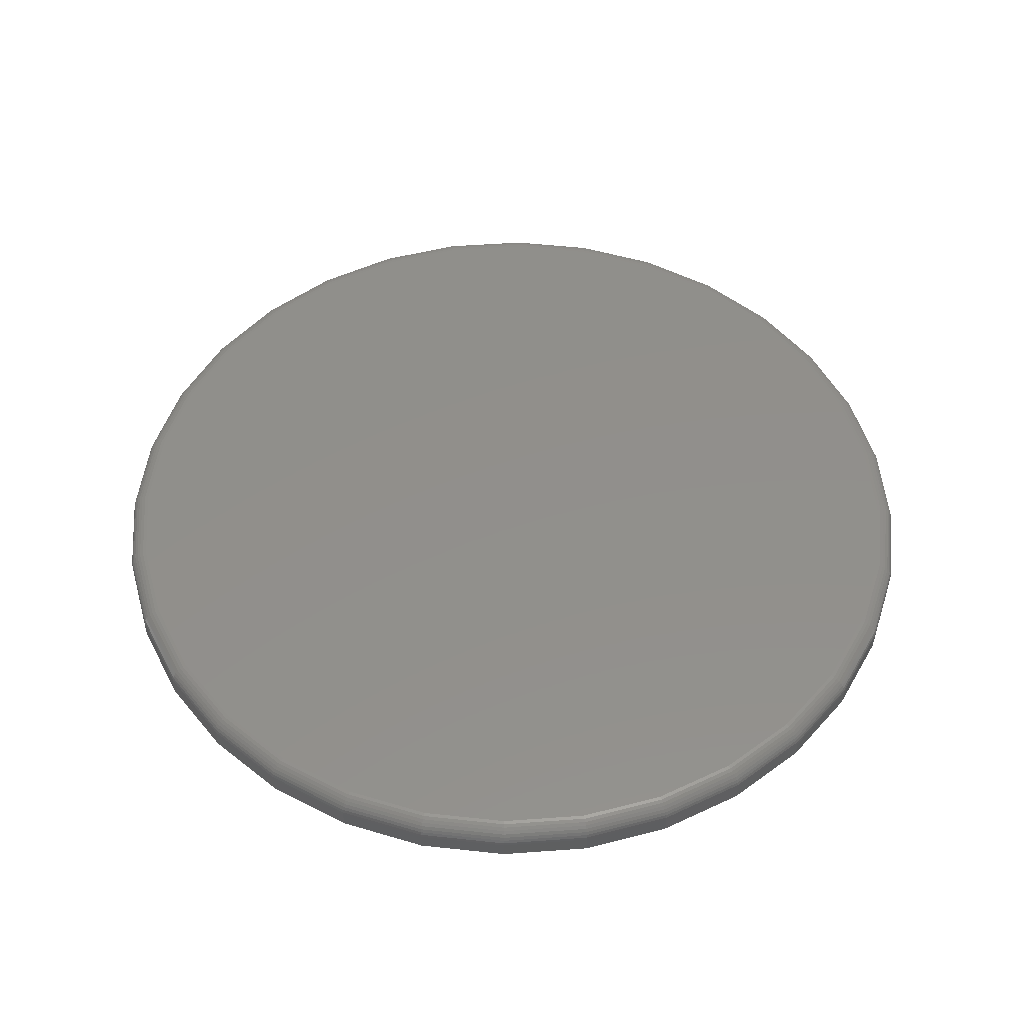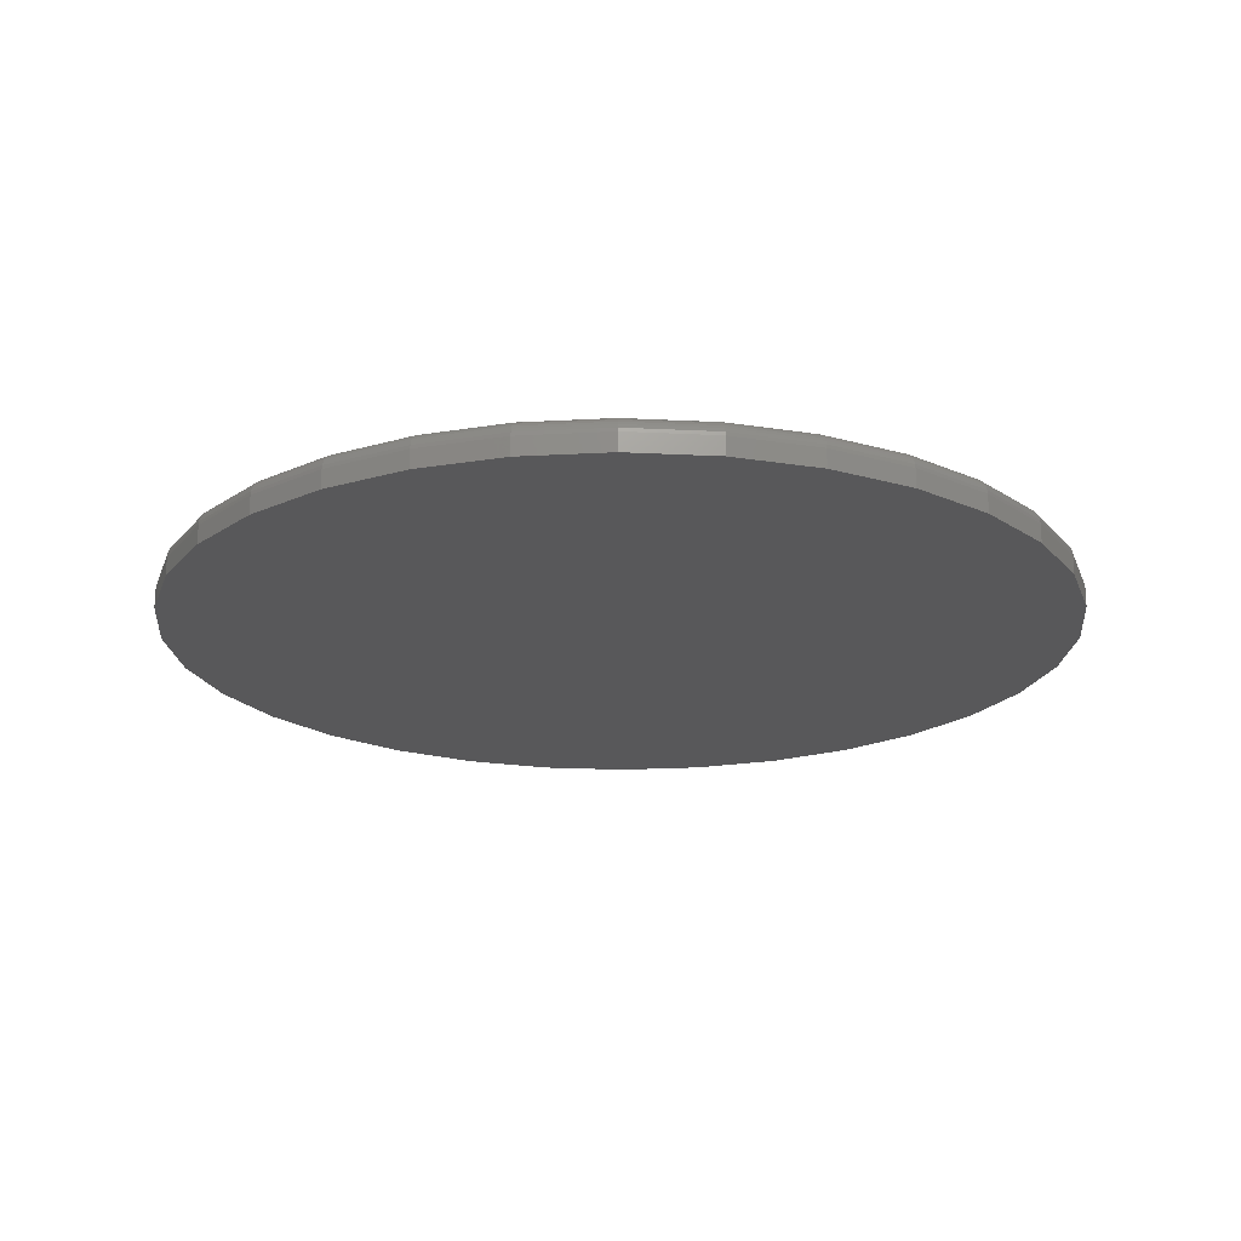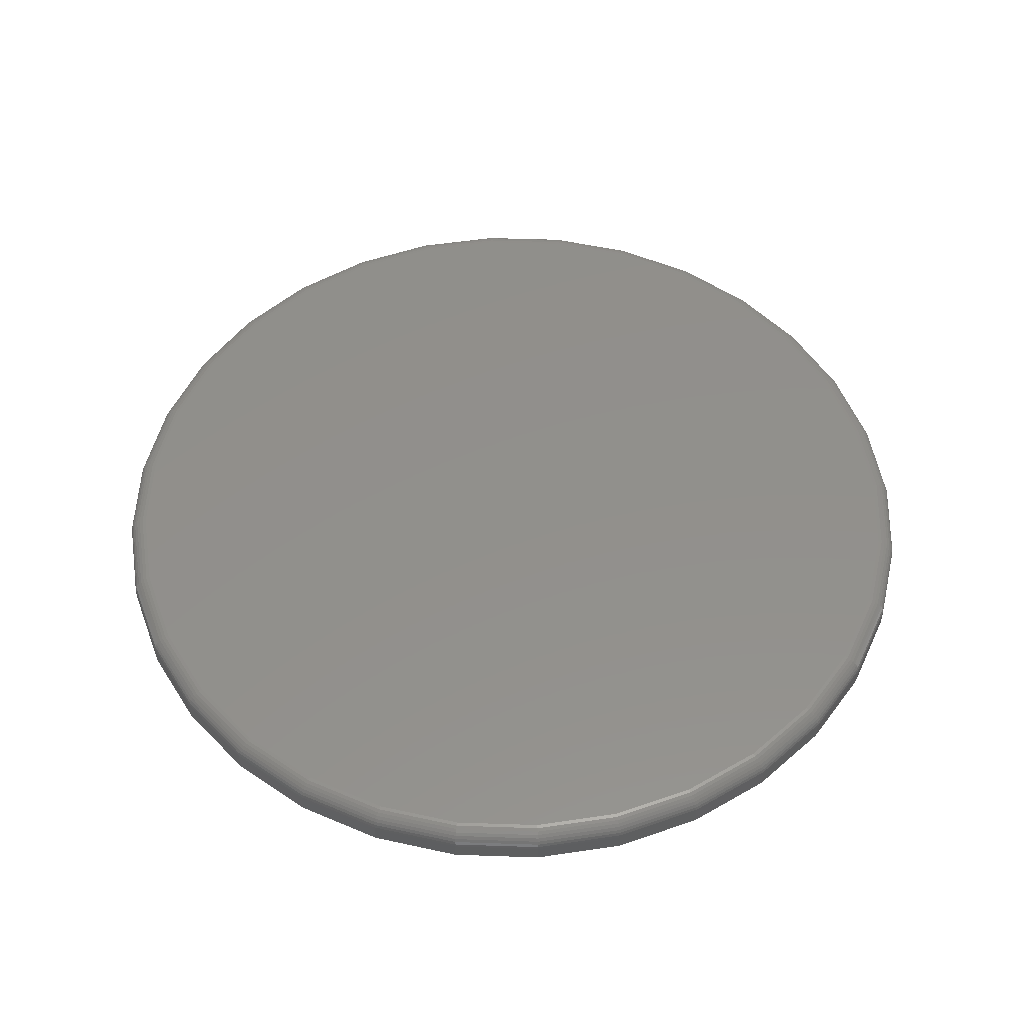
<metadata>
{"format":"stl","ext":"stl","renderer":"f3d","projection":"perspective","resolution":1024,"background":"white","views":[{"elev":51.4,"azim":46.1,"up":"+Z"},{"elev":-20.0,"azim":169.0,"up":"+Z"},{"elev":52.6,"azim":52.7,"up":"+Z"}]}
</metadata>
<code>
# stl→obj: 320 verts, 636 faces
v -0.1339 0.7127 0.0625
v 0.1497 0.7127 0.0625
v 0.007895 0.7266 0.0625
v 0.286 0.6713 0.0625
v -0.2702 0.6713 0.0625
v 0.4116 0.6042 0.0625
v -0.3958 0.6042 0.0625
v 0.5217 0.5138 0.0625
v -0.5059 0.5138 0.0625
v 0.6121 0.4037 0.0625
v -0.5963 0.4037 0.0625
v 0.6792 0.2781 0.0625
v -0.6634 0.2781 0.0625
v 0.7206 0.1418 0.0625
v -0.7048 0.1418 0.0625
v 0.7345 -8.778e-16 0.0625
v -0.7188 -2.882e-16 0.0625
v 0.7206 -0.1418 0.0625
v -0.7048 -0.1418 0.0625
v 0.6792 -0.2781 0.0625
v -0.6634 -0.2781 0.0625
v 0.6121 -0.4037 0.0625
v -0.5963 -0.4037 0.0625
v 0.5217 -0.5138 0.0625
v -0.5059 -0.5138 0.0625
v 0.4116 -0.6042 0.0625
v -0.3958 -0.6042 0.0625
v 0.286 -0.6713 0.0625
v -0.2702 -0.6713 0.0625
v 0.1497 -0.7127 0.0625
v -0.1339 -0.7127 0.0625
v 0.007895 -0.7266 0.0625
v 0.7658 0 0
v 0.7658 -8.588e-16 0.03125
v 0.7512 -0.1479 0
v 0.7512 -0.1479 0.03125
v 0.7081 -0.29 0
v 0.7081 -0.29 0.03125
v 0.6381 -0.4211 0
v 0.6381 -0.4211 0.03125
v 0.5438 -0.5359 0
v 0.5438 -0.5359 0.03125
v 0.429 -0.6302 0
v 0.429 -0.6302 0.03125
v 0.2979 -0.7002 0
v 0.2979 -0.7002 0.03125
v 0.1558 -0.7433 0
v 0.1558 -0.7433 0.03125
v 0.007895 -0.7579 0
v 0.007895 -0.7579 0.03125
v -0.14 -0.7433 0
v -0.14 -0.7433 0.03125
v -0.2821 -0.7002 0
v -0.2821 -0.7002 0.03125
v -0.4132 -0.6302 0
v -0.4132 -0.6302 0.03125
v -0.528 -0.5359 0
v -0.528 -0.5359 0.03125
v -0.6223 -0.4211 0
v -0.6223 -0.4211 0.03125
v -0.6923 -0.29 0
v -0.6923 -0.29 0.03125
v -0.7354 -0.1479 0
v -0.7354 -0.1479 0.03125
v -0.75 9.281e-17 0
v -0.75 9.281e-17 0.03125
v -0.7354 0.1479 0
v -0.7354 0.1479 0.03125
v -0.6923 0.29 0
v -0.6923 0.29 0.03125
v -0.6223 0.4211 0
v -0.6223 0.4211 0.03125
v -0.528 0.5359 0
v -0.528 0.5359 0.03125
v -0.4132 0.6302 0
v -0.4132 0.6302 0.03125
v -0.2821 0.7002 0
v -0.2821 0.7002 0.03125
v -0.14 0.7433 0
v -0.14 0.7433 0.03125
v 0.007895 0.7579 0
v 0.007895 0.7579 0.03125
v 0.1558 0.7433 0
v 0.1558 0.7433 0.03125
v 0.2979 0.7002 0
v 0.2979 0.7002 0.03125
v 0.429 0.6302 0
v 0.429 0.6302 0.03125
v 0.5438 0.5359 0
v 0.5438 0.5359 0.03125
v 0.6381 0.4211 0
v 0.6381 0.4211 0.03125
v 0.7081 0.29 0
v 0.7081 0.29 0.03125
v 0.7512 0.1479 0
v 0.7512 0.1479 0.03125
v 0.7406 -5.551e-17 0.0619
v 0.7266 -0.143 0.0619
v 0.7465 0 0.06012
v 0.7323 -0.1441 0.06012
v 0.7519 0 0.05723
v 0.7376 -0.1451 0.05723
v 0.7566 0 0.05335
v 0.7422 -0.1461 0.05335
v 0.7605 0 0.04861
v 0.7461 -0.1468 0.04861
v 0.7634 0 0.04321
v 0.7489 -0.1474 0.04321
v 0.7652 0 0.03735
v 0.7506 -0.1477 0.03735
v -0.7108 -0.143 0.0619
v -0.7248 2.776e-16 0.0619
v -0.7165 -0.1441 0.06012
v -0.7307 2.776e-16 0.06012
v -0.7218 -0.1451 0.05723
v -0.7361 2.776e-16 0.05723
v -0.7265 -0.1461 0.05335
v -0.7408 3.331e-16 0.05335
v -0.7303 -0.1468 0.04861
v -0.7447 3.331e-16 0.04861
v -0.7331 -0.1474 0.04321
v -0.7476 2.776e-16 0.04321
v -0.7348 -0.1477 0.03735
v -0.7494 2.776e-16 0.03735
v -0.6691 -0.2804 0.0619
v -0.6745 -0.2827 0.06012
v -0.6795 -0.2847 0.05723
v -0.6839 -0.2865 0.05335
v -0.6874 -0.288 0.04861
v -0.6901 -0.2891 0.04321
v -0.6918 -0.2898 0.03735
v -0.6014 -0.4071 0.0619
v -0.6062 -0.4103 0.06012
v -0.6107 -0.4133 0.05723
v -0.6147 -0.416 0.05335
v -0.6179 -0.4181 0.04861
v -0.6203 -0.4197 0.04321
v -0.6218 -0.4207 0.03735
v -0.5102 -0.5181 0.0619
v -0.5144 -0.5223 0.06012
v -0.5182 -0.5261 0.05723
v -0.5215 -0.5294 0.05335
v -0.5243 -0.5322 0.04861
v -0.5263 -0.5342 0.04321
v -0.5276 -0.5355 0.03735
v -0.3992 -0.6093 0.0619
v -0.4025 -0.6141 0.06012
v -0.4055 -0.6186 0.05723
v -0.4081 -0.6226 0.05335
v -0.4102 -0.6258 0.04861
v -0.4118 -0.6282 0.04321
v -0.4128 -0.6297 0.03735
v -0.2725 -0.677 0.0619
v -0.2748 -0.6824 0.06012
v -0.2768 -0.6874 0.05723
v -0.2786 -0.6917 0.05335
v -0.2801 -0.6953 0.04861
v -0.2812 -0.698 0.04321
v -0.2819 -0.6996 0.03735
v -0.1351 -0.7187 0.0619
v -0.1362 -0.7244 0.06012
v -0.1373 -0.7297 0.05723
v -0.1382 -0.7344 0.05335
v -0.1389 -0.7382 0.04861
v -0.1395 -0.741 0.04321
v -0.1398 -0.7427 0.03735
v 0.007895 -0.7327 0.0619
v 0.007895 -0.7386 0.06012
v 0.007895 -0.744 0.05723
v 0.007895 -0.7487 0.05335
v 0.007895 -0.7526 0.04861
v 0.007895 -0.7555 0.04321
v 0.007895 -0.7573 0.03735
v 0.1508 -0.7187 0.0619
v 0.152 -0.7244 0.06012
v 0.153 -0.7297 0.05723
v 0.154 -0.7344 0.05335
v 0.1547 -0.7382 0.04861
v 0.1553 -0.741 0.04321
v 0.1556 -0.7427 0.03735
v 0.2883 -0.677 0.0619
v 0.2905 -0.6824 0.06012
v 0.2926 -0.6874 0.05723
v 0.2944 -0.6917 0.05335
v 0.2959 -0.6953 0.04861
v 0.297 -0.698 0.04321
v 0.2977 -0.6996 0.03735
v 0.415 -0.6093 0.0619
v 0.4182 -0.6141 0.06012
v 0.4212 -0.6186 0.05723
v 0.4239 -0.6226 0.05335
v 0.426 -0.6258 0.04861
v 0.4276 -0.6282 0.04321
v 0.4286 -0.6297 0.03735
v 0.526 -0.5181 0.0619
v 0.5302 -0.5223 0.06012
v 0.534 -0.5261 0.05723
v 0.5373 -0.5294 0.05335
v 0.5401 -0.5322 0.04861
v 0.5421 -0.5342 0.04321
v 0.5434 -0.5355 0.03735
v 0.6171 -0.4071 0.0619
v 0.622 -0.4103 0.06012
v 0.6265 -0.4133 0.05723
v 0.6305 -0.416 0.05335
v 0.6337 -0.4181 0.04861
v 0.6361 -0.4197 0.04321
v 0.6376 -0.4207 0.03735
v 0.6849 -0.2804 0.0619
v 0.6903 -0.2827 0.06012
v 0.6953 -0.2847 0.05723
v 0.6996 -0.2865 0.05335
v 0.7032 -0.288 0.04861
v 0.7059 -0.2891 0.04321
v 0.7075 -0.2898 0.03735
v -0.7108 0.143 0.0619
v -0.7165 0.1441 0.06012
v -0.7218 0.1451 0.05723
v -0.7265 0.1461 0.05335
v -0.7303 0.1468 0.04861
v -0.7331 0.1474 0.04321
v -0.7348 0.1477 0.03735
v 0.7266 0.143 0.0619
v 0.7323 0.1441 0.06012
v 0.7376 0.1451 0.05723
v 0.7422 0.1461 0.05335
v 0.7461 0.1468 0.04861
v 0.7489 0.1474 0.04321
v 0.7506 0.1477 0.03735
v 0.6849 0.2804 0.0619
v 0.6903 0.2827 0.06012
v 0.6953 0.2847 0.05723
v 0.6996 0.2865 0.05335
v 0.7032 0.288 0.04861
v 0.7059 0.2891 0.04321
v 0.7075 0.2898 0.03735
v 0.6171 0.4071 0.0619
v 0.622 0.4103 0.06012
v 0.6265 0.4133 0.05723
v 0.6305 0.416 0.05335
v 0.6337 0.4181 0.04861
v 0.6361 0.4197 0.04321
v 0.6376 0.4207 0.03735
v 0.526 0.5181 0.0619
v 0.5302 0.5223 0.06012
v 0.534 0.5261 0.05723
v 0.5373 0.5294 0.05335
v 0.5401 0.5322 0.04861
v 0.5421 0.5342 0.04321
v 0.5434 0.5355 0.03735
v 0.415 0.6093 0.0619
v 0.4182 0.6141 0.06012
v 0.4212 0.6186 0.05723
v 0.4239 0.6226 0.05335
v 0.426 0.6258 0.04861
v 0.4276 0.6282 0.04321
v 0.4286 0.6297 0.03735
v 0.2883 0.677 0.0619
v 0.2905 0.6824 0.06012
v 0.2926 0.6874 0.05723
v 0.2944 0.6917 0.05335
v 0.2959 0.6953 0.04861
v 0.297 0.698 0.04321
v 0.2977 0.6996 0.03735
v 0.1508 0.7187 0.0619
v 0.152 0.7244 0.06012
v 0.153 0.7297 0.05723
v 0.154 0.7344 0.05335
v 0.1547 0.7382 0.04861
v 0.1553 0.741 0.04321
v 0.1556 0.7427 0.03735
v 0.007895 0.7327 0.0619
v 0.007895 0.7386 0.06012
v 0.007895 0.744 0.05723
v 0.007895 0.7487 0.05335
v 0.007895 0.7526 0.04861
v 0.007895 0.7555 0.04321
v 0.007895 0.7573 0.03735
v -0.1351 0.7187 0.0619
v -0.1362 0.7244 0.06012
v -0.1373 0.7297 0.05723
v -0.1382 0.7344 0.05335
v -0.1389 0.7382 0.04861
v -0.1395 0.741 0.04321
v -0.1398 0.7427 0.03735
v -0.2725 0.677 0.0619
v -0.2748 0.6824 0.06012
v -0.2768 0.6874 0.05723
v -0.2786 0.6917 0.05335
v -0.2801 0.6953 0.04861
v -0.2812 0.698 0.04321
v -0.2819 0.6996 0.03735
v -0.3992 0.6093 0.0619
v -0.4025 0.6141 0.06012
v -0.4055 0.6186 0.05723
v -0.4081 0.6226 0.05335
v -0.4102 0.6258 0.04861
v -0.4118 0.6282 0.04321
v -0.4128 0.6297 0.03735
v -0.5102 0.5181 0.0619
v -0.5144 0.5223 0.06012
v -0.5182 0.5261 0.05723
v -0.5215 0.5294 0.05335
v -0.5243 0.5322 0.04861
v -0.5263 0.5342 0.04321
v -0.5276 0.5355 0.03735
v -0.6014 0.4071 0.0619
v -0.6062 0.4103 0.06012
v -0.6107 0.4133 0.05723
v -0.6147 0.416 0.05335
v -0.6179 0.4181 0.04861
v -0.6203 0.4197 0.04321
v -0.6218 0.4207 0.03735
v -0.6691 0.2804 0.0619
v -0.6745 0.2827 0.06012
v -0.6795 0.2847 0.05723
v -0.6839 0.2865 0.05335
v -0.6874 0.288 0.04861
v -0.6901 0.2891 0.04321
v -0.6918 0.2898 0.03735
f 1 2 3
f 2 1 4
f 4 1 5
f 4 5 6
f 6 5 7
f 6 7 8
f 8 7 9
f 8 9 10
f 10 9 11
f 10 11 12
f 12 11 13
f 12 13 14
f 14 13 15
f 14 15 16
f 16 15 17
f 16 17 18
f 18 17 19
f 18 19 20
f 20 19 21
f 20 21 22
f 22 21 23
f 22 23 24
f 24 23 25
f 24 25 26
f 26 25 27
f 26 27 28
f 28 27 29
f 28 29 30
f 30 29 31
f 30 31 32
f 33 34 35
f 35 34 36
f 35 36 37
f 37 36 38
f 37 38 39
f 39 38 40
f 39 40 41
f 41 40 42
f 41 42 43
f 43 42 44
f 43 44 45
f 45 44 46
f 45 46 47
f 47 46 48
f 47 48 49
f 49 48 50
f 49 50 51
f 51 50 52
f 51 52 53
f 53 52 54
f 53 54 55
f 55 54 56
f 55 56 57
f 57 56 58
f 57 58 59
f 59 58 60
f 59 60 61
f 61 60 62
f 61 62 63
f 63 62 64
f 63 64 65
f 65 64 66
f 65 66 67
f 67 66 68
f 67 68 69
f 69 68 70
f 69 70 71
f 71 70 72
f 71 72 73
f 73 72 74
f 73 74 75
f 75 74 76
f 75 76 77
f 77 76 78
f 77 78 79
f 79 78 80
f 79 80 81
f 81 80 82
f 81 82 83
f 83 82 84
f 83 84 85
f 85 84 86
f 85 86 87
f 87 86 88
f 87 88 89
f 89 88 90
f 89 90 91
f 91 90 92
f 91 92 93
f 93 92 94
f 93 94 95
f 95 94 96
f 95 96 33
f 33 96 34
f 16 18 97
f 97 18 98
f 97 98 99
f 99 98 100
f 99 100 101
f 101 100 102
f 101 102 103
f 103 102 104
f 103 104 105
f 105 104 106
f 105 106 107
f 107 106 108
f 107 108 109
f 109 108 110
f 109 110 34
f 34 110 36
f 19 17 111
f 111 17 112
f 111 112 113
f 113 112 114
f 113 114 115
f 115 114 116
f 115 116 117
f 117 116 118
f 117 118 119
f 119 118 120
f 119 120 121
f 121 120 122
f 121 122 123
f 123 122 124
f 123 124 64
f 64 124 66
f 21 19 125
f 125 19 111
f 125 111 126
f 126 111 113
f 126 113 127
f 127 113 115
f 127 115 128
f 128 115 117
f 128 117 129
f 129 117 119
f 129 119 130
f 130 119 121
f 130 121 131
f 131 121 123
f 131 123 62
f 62 123 64
f 23 21 132
f 132 21 125
f 132 125 133
f 133 125 126
f 133 126 134
f 134 126 127
f 134 127 135
f 135 127 128
f 135 128 136
f 136 128 129
f 136 129 137
f 137 129 130
f 137 130 138
f 138 130 131
f 138 131 60
f 60 131 62
f 25 23 139
f 139 23 132
f 139 132 140
f 140 132 133
f 140 133 141
f 141 133 134
f 141 134 142
f 142 134 135
f 142 135 143
f 143 135 136
f 143 136 144
f 144 136 137
f 144 137 145
f 145 137 138
f 145 138 58
f 58 138 60
f 27 25 146
f 146 25 139
f 146 139 147
f 147 139 140
f 147 140 148
f 148 140 141
f 148 141 149
f 149 141 142
f 149 142 150
f 150 142 143
f 150 143 151
f 151 143 144
f 151 144 152
f 152 144 145
f 152 145 56
f 56 145 58
f 29 27 153
f 153 27 146
f 153 146 154
f 154 146 147
f 154 147 155
f 155 147 148
f 155 148 156
f 156 148 149
f 156 149 157
f 157 149 150
f 157 150 158
f 158 150 151
f 158 151 159
f 159 151 152
f 159 152 54
f 54 152 56
f 31 29 160
f 160 29 153
f 160 153 161
f 161 153 154
f 161 154 162
f 162 154 155
f 162 155 163
f 163 155 156
f 163 156 164
f 164 156 157
f 164 157 165
f 165 157 158
f 165 158 166
f 166 158 159
f 166 159 52
f 52 159 54
f 32 31 167
f 167 31 160
f 167 160 168
f 168 160 161
f 168 161 169
f 169 161 162
f 169 162 170
f 170 162 163
f 170 163 171
f 171 163 164
f 171 164 172
f 172 164 165
f 172 165 173
f 173 165 166
f 173 166 50
f 50 166 52
f 30 32 174
f 174 32 167
f 174 167 175
f 175 167 168
f 175 168 176
f 176 168 169
f 176 169 177
f 177 169 170
f 177 170 178
f 178 170 171
f 178 171 179
f 179 171 172
f 179 172 180
f 180 172 173
f 180 173 48
f 48 173 50
f 28 30 181
f 181 30 174
f 181 174 182
f 182 174 175
f 182 175 183
f 183 175 176
f 183 176 184
f 184 176 177
f 184 177 185
f 185 177 178
f 185 178 186
f 186 178 179
f 186 179 187
f 187 179 180
f 187 180 46
f 46 180 48
f 26 28 188
f 188 28 181
f 188 181 189
f 189 181 182
f 189 182 190
f 190 182 183
f 190 183 191
f 191 183 184
f 191 184 192
f 192 184 185
f 192 185 193
f 193 185 186
f 193 186 194
f 194 186 187
f 194 187 44
f 44 187 46
f 24 26 195
f 195 26 188
f 195 188 196
f 196 188 189
f 196 189 197
f 197 189 190
f 197 190 198
f 198 190 191
f 198 191 199
f 199 191 192
f 199 192 200
f 200 192 193
f 200 193 201
f 201 193 194
f 201 194 42
f 42 194 44
f 22 24 202
f 202 24 195
f 202 195 203
f 203 195 196
f 203 196 204
f 204 196 197
f 204 197 205
f 205 197 198
f 205 198 206
f 206 198 199
f 206 199 207
f 207 199 200
f 207 200 208
f 208 200 201
f 208 201 40
f 40 201 42
f 20 22 209
f 209 22 202
f 209 202 210
f 210 202 203
f 210 203 211
f 211 203 204
f 211 204 212
f 212 204 205
f 212 205 213
f 213 205 206
f 213 206 214
f 214 206 207
f 214 207 215
f 215 207 208
f 215 208 38
f 38 208 40
f 18 20 98
f 98 20 209
f 98 209 100
f 100 209 210
f 100 210 102
f 102 210 211
f 102 211 104
f 104 211 212
f 104 212 106
f 106 212 213
f 106 213 108
f 108 213 214
f 108 214 110
f 110 214 215
f 110 215 36
f 36 215 38
f 17 15 112
f 112 15 216
f 112 216 114
f 114 216 217
f 114 217 116
f 116 217 218
f 116 218 118
f 118 218 219
f 118 219 120
f 120 219 220
f 120 220 122
f 122 220 221
f 122 221 124
f 124 221 222
f 124 222 66
f 66 222 68
f 14 16 223
f 223 16 97
f 223 97 224
f 224 97 99
f 224 99 225
f 225 99 101
f 225 101 226
f 226 101 103
f 226 103 227
f 227 103 105
f 227 105 228
f 228 105 107
f 228 107 229
f 229 107 109
f 229 109 96
f 96 109 34
f 12 14 230
f 230 14 223
f 230 223 231
f 231 223 224
f 231 224 232
f 232 224 225
f 232 225 233
f 233 225 226
f 233 226 234
f 234 226 227
f 234 227 235
f 235 227 228
f 235 228 236
f 236 228 229
f 236 229 94
f 94 229 96
f 10 12 237
f 237 12 230
f 237 230 238
f 238 230 231
f 238 231 239
f 239 231 232
f 239 232 240
f 240 232 233
f 240 233 241
f 241 233 234
f 241 234 242
f 242 234 235
f 242 235 243
f 243 235 236
f 243 236 92
f 92 236 94
f 8 10 244
f 244 10 237
f 244 237 245
f 245 237 238
f 245 238 246
f 246 238 239
f 246 239 247
f 247 239 240
f 247 240 248
f 248 240 241
f 248 241 249
f 249 241 242
f 249 242 250
f 250 242 243
f 250 243 90
f 90 243 92
f 6 8 251
f 251 8 244
f 251 244 252
f 252 244 245
f 252 245 253
f 253 245 246
f 253 246 254
f 254 246 247
f 254 247 255
f 255 247 248
f 255 248 256
f 256 248 249
f 256 249 257
f 257 249 250
f 257 250 88
f 88 250 90
f 4 6 258
f 258 6 251
f 258 251 259
f 259 251 252
f 259 252 260
f 260 252 253
f 260 253 261
f 261 253 254
f 261 254 262
f 262 254 255
f 262 255 263
f 263 255 256
f 263 256 264
f 264 256 257
f 264 257 86
f 86 257 88
f 2 4 265
f 265 4 258
f 265 258 266
f 266 258 259
f 266 259 267
f 267 259 260
f 267 260 268
f 268 260 261
f 268 261 269
f 269 261 262
f 269 262 270
f 270 262 263
f 270 263 271
f 271 263 264
f 271 264 84
f 84 264 86
f 3 2 272
f 272 2 265
f 272 265 273
f 273 265 266
f 273 266 274
f 274 266 267
f 274 267 275
f 275 267 268
f 275 268 276
f 276 268 269
f 276 269 277
f 277 269 270
f 277 270 278
f 278 270 271
f 278 271 82
f 82 271 84
f 1 3 279
f 279 3 272
f 279 272 280
f 280 272 273
f 280 273 281
f 281 273 274
f 281 274 282
f 282 274 275
f 282 275 283
f 283 275 276
f 283 276 284
f 284 276 277
f 284 277 285
f 285 277 278
f 285 278 80
f 80 278 82
f 5 1 286
f 286 1 279
f 286 279 287
f 287 279 280
f 287 280 288
f 288 280 281
f 288 281 289
f 289 281 282
f 289 282 290
f 290 282 283
f 290 283 291
f 291 283 284
f 291 284 292
f 292 284 285
f 292 285 78
f 78 285 80
f 7 5 293
f 293 5 286
f 293 286 294
f 294 286 287
f 294 287 295
f 295 287 288
f 295 288 296
f 296 288 289
f 296 289 297
f 297 289 290
f 297 290 298
f 298 290 291
f 298 291 299
f 299 291 292
f 299 292 76
f 76 292 78
f 9 7 300
f 300 7 293
f 300 293 301
f 301 293 294
f 301 294 302
f 302 294 295
f 302 295 303
f 303 295 296
f 303 296 304
f 304 296 297
f 304 297 305
f 305 297 298
f 305 298 306
f 306 298 299
f 306 299 74
f 74 299 76
f 11 9 307
f 307 9 300
f 307 300 308
f 308 300 301
f 308 301 309
f 309 301 302
f 309 302 310
f 310 302 303
f 310 303 311
f 311 303 304
f 311 304 312
f 312 304 305
f 312 305 313
f 313 305 306
f 313 306 72
f 72 306 74
f 13 11 314
f 314 11 307
f 314 307 315
f 315 307 308
f 315 308 316
f 316 308 309
f 316 309 317
f 317 309 310
f 317 310 318
f 318 310 311
f 318 311 319
f 319 311 312
f 319 312 320
f 320 312 313
f 320 313 70
f 70 313 72
f 15 13 216
f 216 13 314
f 216 314 217
f 217 314 315
f 217 315 218
f 218 315 316
f 218 316 219
f 219 316 317
f 219 317 220
f 220 317 318
f 220 318 221
f 221 318 319
f 221 319 222
f 222 319 320
f 222 320 68
f 68 320 70
f 81 83 79
f 49 51 47
f 47 51 53
f 47 53 45
f 45 53 55
f 45 55 43
f 43 55 57
f 43 57 41
f 41 57 59
f 41 59 39
f 39 59 61
f 39 61 37
f 37 61 63
f 37 63 35
f 35 63 65
f 35 65 33
f 33 65 67
f 33 67 95
f 95 67 69
f 95 69 93
f 93 69 71
f 93 71 91
f 91 71 73
f 91 73 89
f 89 73 75
f 89 75 87
f 87 75 77
f 87 77 85
f 85 77 79
f 85 79 83

</code>
